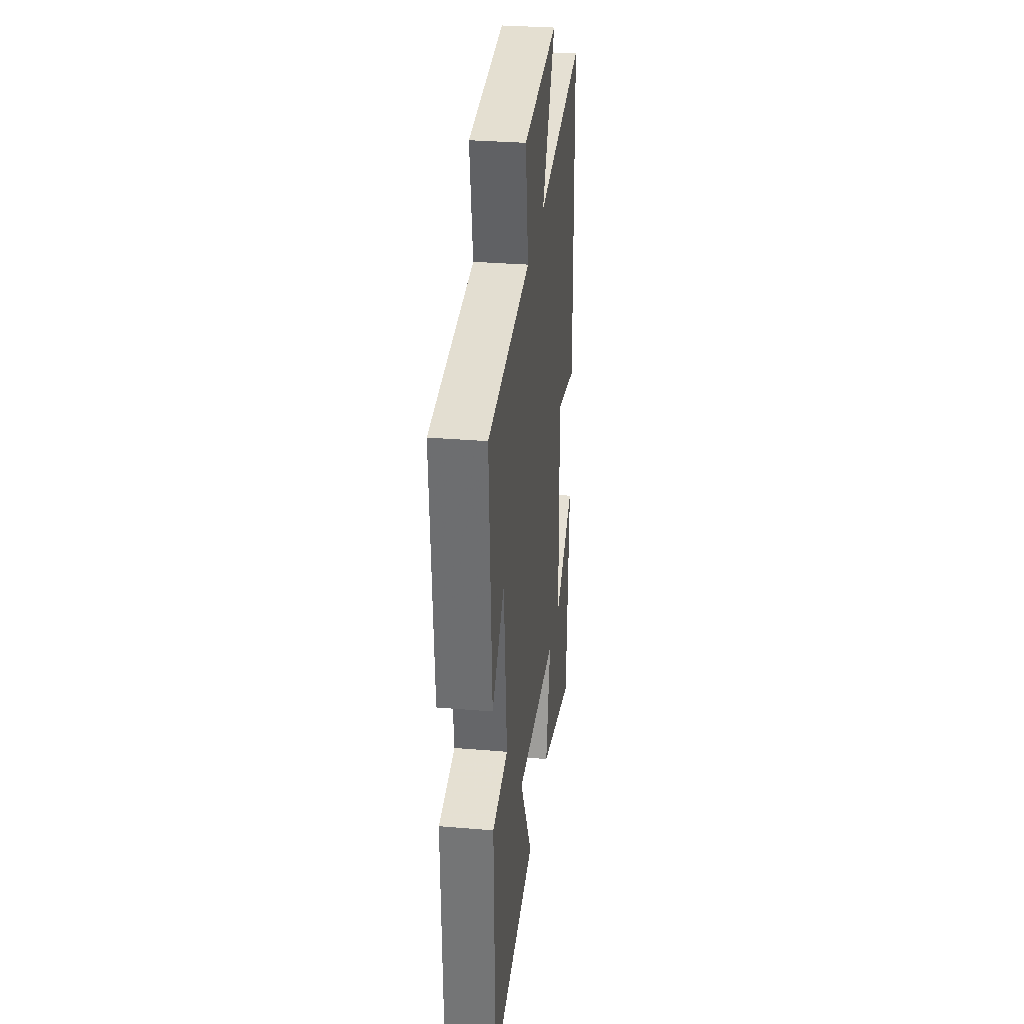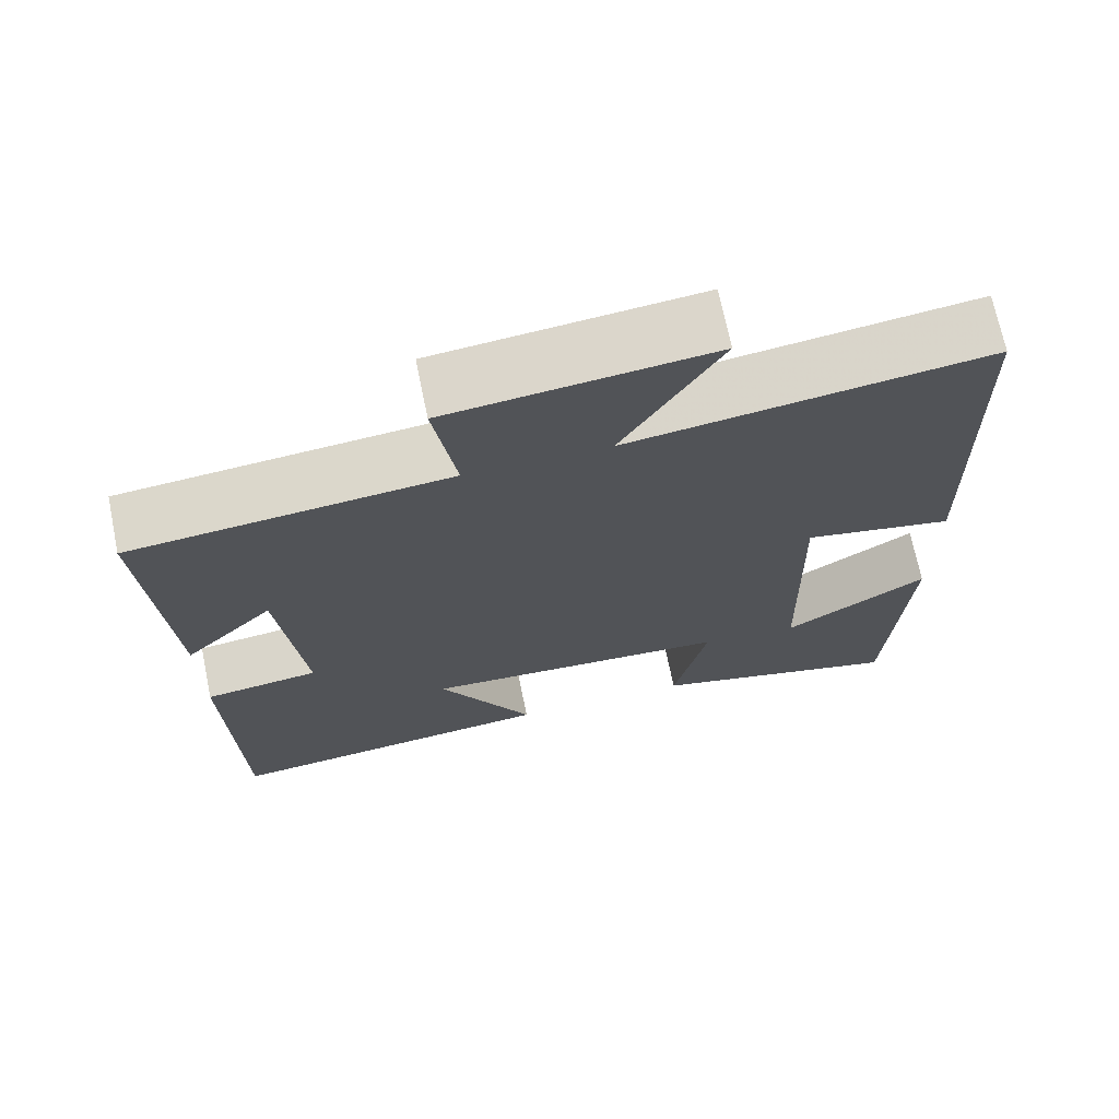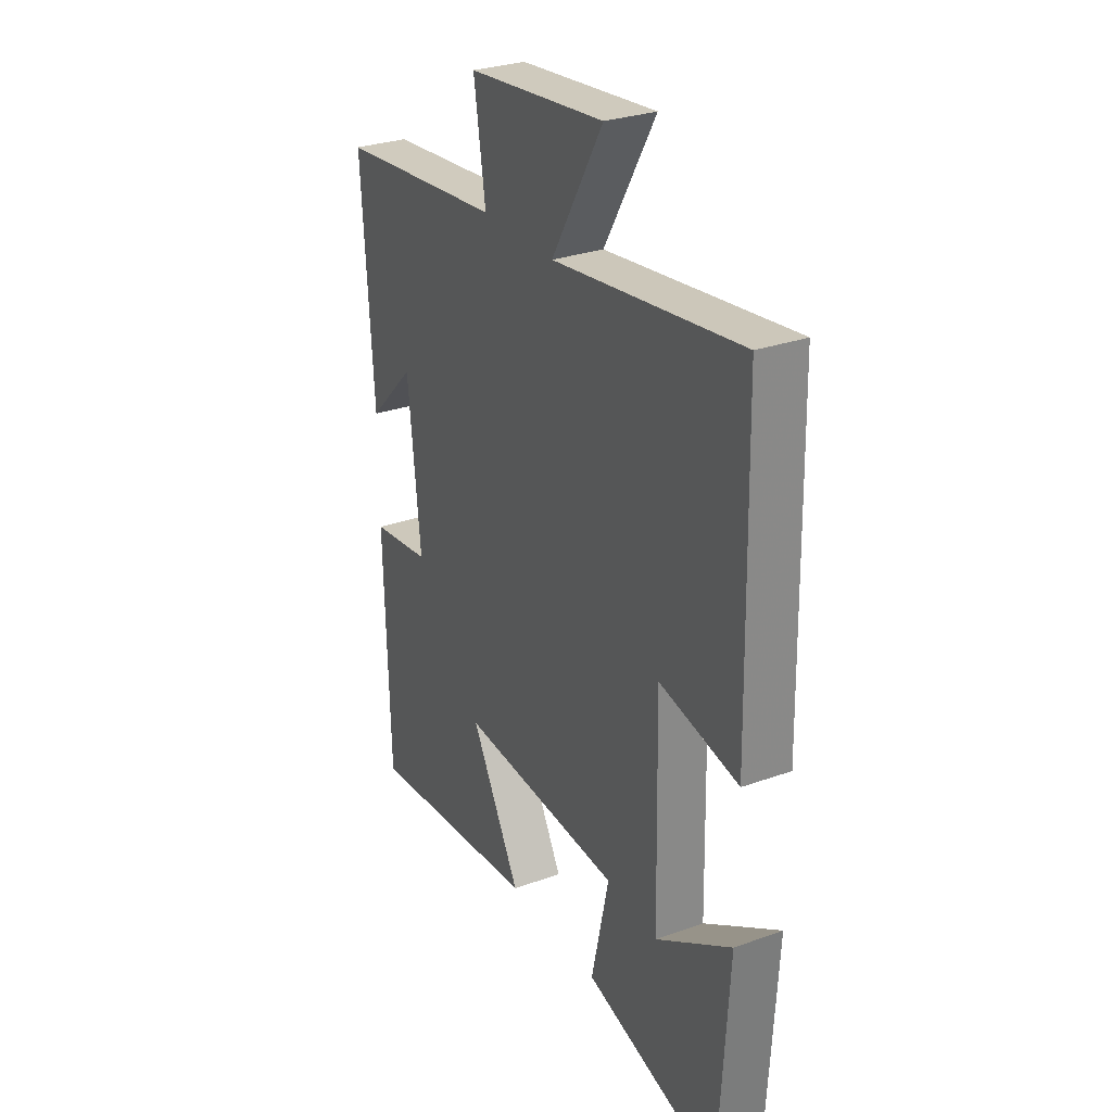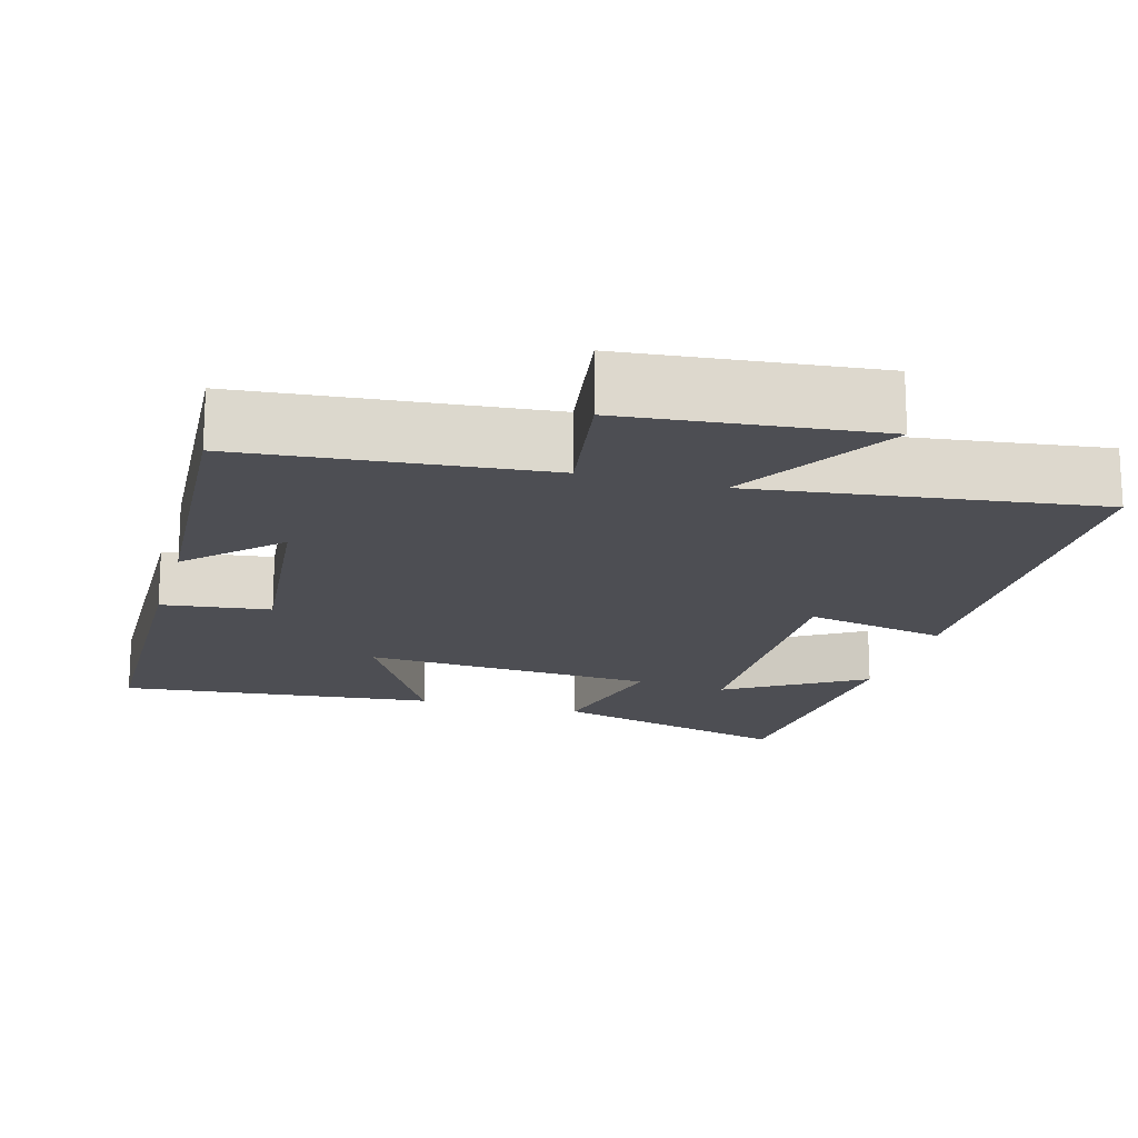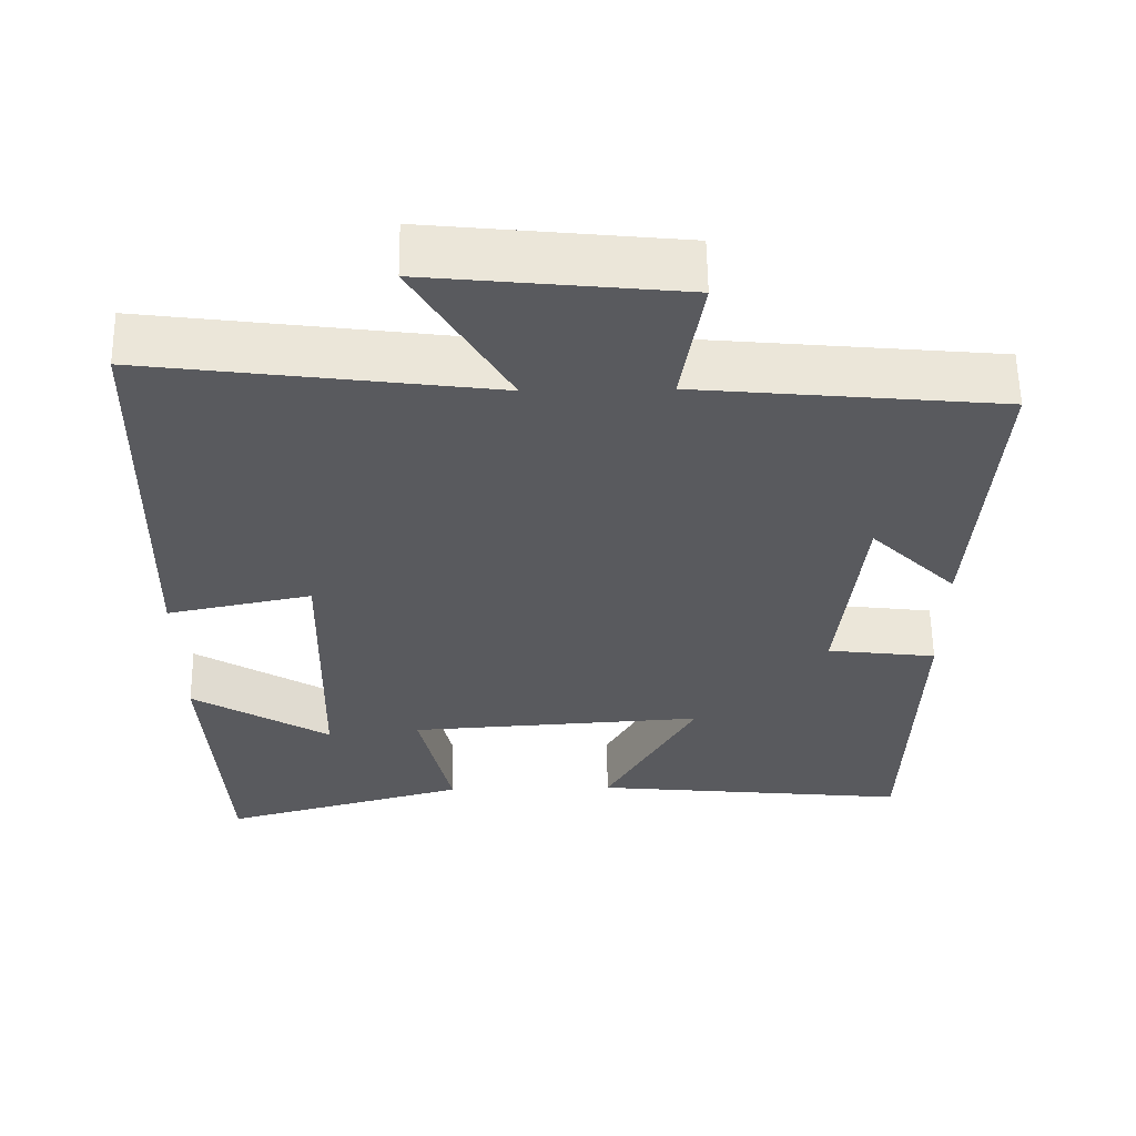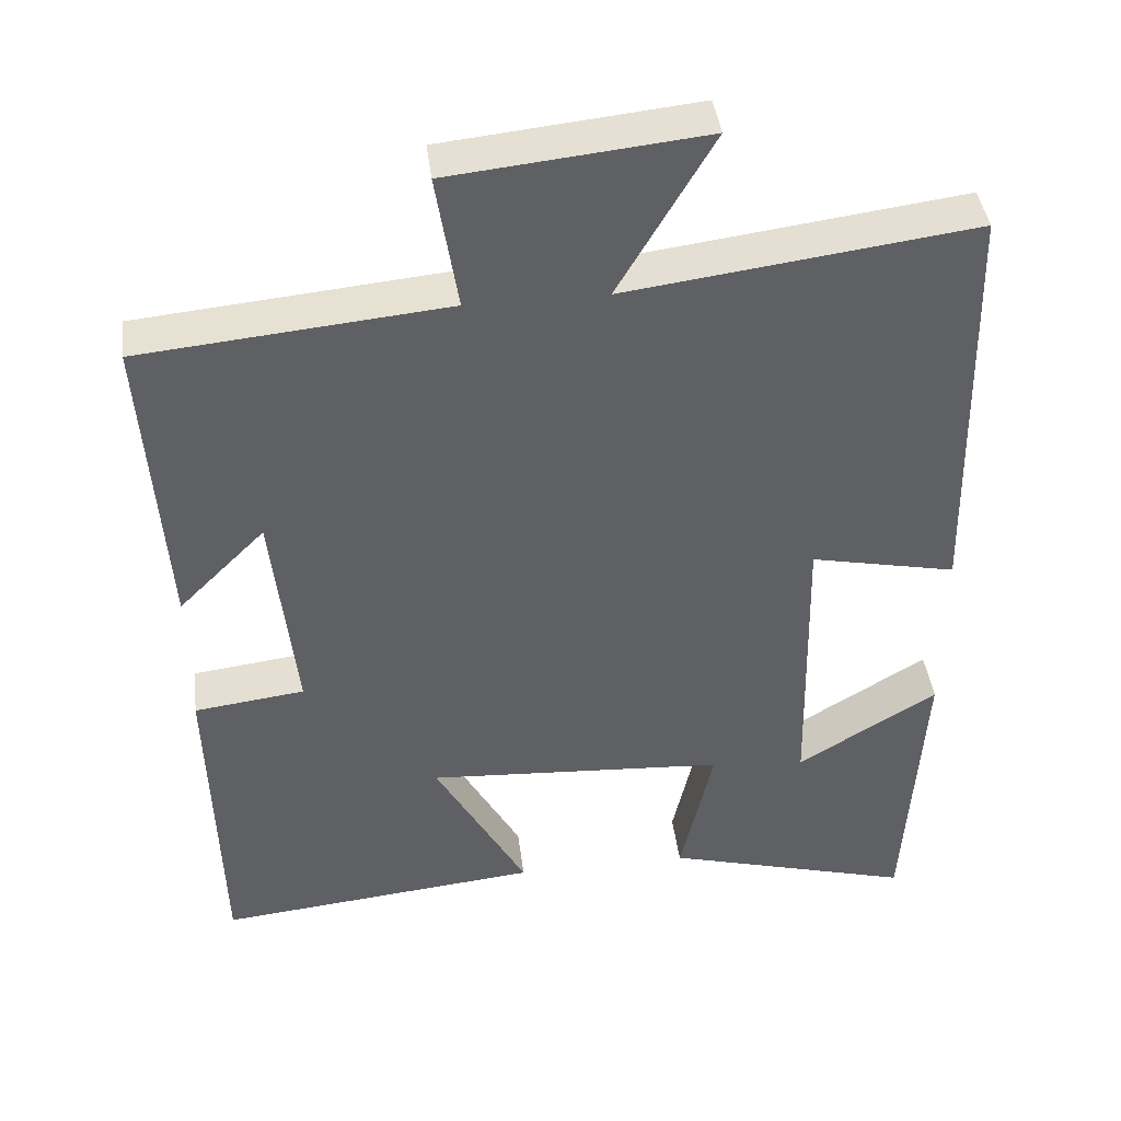
<metadata>
{"format":"obj","ext":"obj","renderer":"f3d","projection":"perspective","resolution":1024,"background":"white","views":[{"elev":31.0,"azim":-83.1,"up":"+Z"},{"elev":70.2,"azim":-11.6,"up":"+Z"},{"elev":29.0,"azim":61.9,"up":"+Z"},{"elev":-17.4,"azim":-15.9,"up":"+Y"},{"elev":58.7,"azim":179.2,"up":"+Z"},{"elev":41.7,"azim":-7.1,"up":"+Z"}]}
</metadata>
<code>
v 0.488 0.07 0.559
v 0.5 0.07 0.018
v 0.312 0.07 0.057
v 0.32 0.07 -0.323
v 0.5 0.07 -0.212
v 0.477 0.07 -0.589
v 0.155 0.07 -0.5
v 0.197 0.07 -0.312
v -0.189 0.07 -0.288
v -0.071 0.07 -0.5
v -0.488 0.07 -0.543
v -0.5 0.07 -0.119
v -0.358 0.07 -0.101
v -0.388 0.07 0.179
v -0.5 0.07 0.067
v -0.527 0.07 0.462
v -0.134 0.07 0.5
v -0.162 0.07 0.675
v 0.164 0.07 0.709
v 0.042 0.07 0.5
v 0.488 0 0.559
v 0.5 0 0.018
v 0.312 0 0.057
v 0.32 0 -0.323
v 0.5 0 -0.212
v 0.477 0 -0.589
v 0.155 0 -0.5
v 0.197 0 -0.312
v -0.189 0 -0.288
v -0.071 0 -0.5
v -0.488 0 -0.543
v -0.5 0 -0.119
v -0.358 0 -0.101
v -0.388 0 0.179
v -0.5 0 0.067
v -0.527 0 0.462
v -0.134 0 0.5
v -0.162 0 0.675
v 0.164 0 0.709
v 0.042 0 0.5
f 17 18 19 20
f 16 17 20
f 14 15 16
f 14 16 20
f 13 14 20 1
f 9 10 11 12
f 8 9 12 13
f 6 7 8
f 4 5 6
f 4 6 8
f 3 4 8 13
f 1 2 3
f 1 3 13
f 40 39 38 37
f 40 37 36
f 36 35 34
f 40 36 34
f 21 40 34 33
f 32 31 30 29
f 33 32 29 28
f 28 27 26
f 26 25 24
f 28 26 24
f 33 28 24 23
f 23 22 21
f 33 23 21
f 1 21 22 2
f 2 22 23 3
f 3 23 24 4
f 4 24 25 5
f 5 25 26 6
f 6 26 27 7
f 7 27 28 8
f 8 28 29 9
f 9 29 30 10
f 10 30 31 11
f 11 31 32 12
f 12 32 33 13
f 13 33 34 14
f 14 34 35 15
f 15 35 36 16
f 16 36 37 17
f 17 37 38 18
f 18 38 39 19
f 19 39 40 20
f 20 40 21 1

</code>
